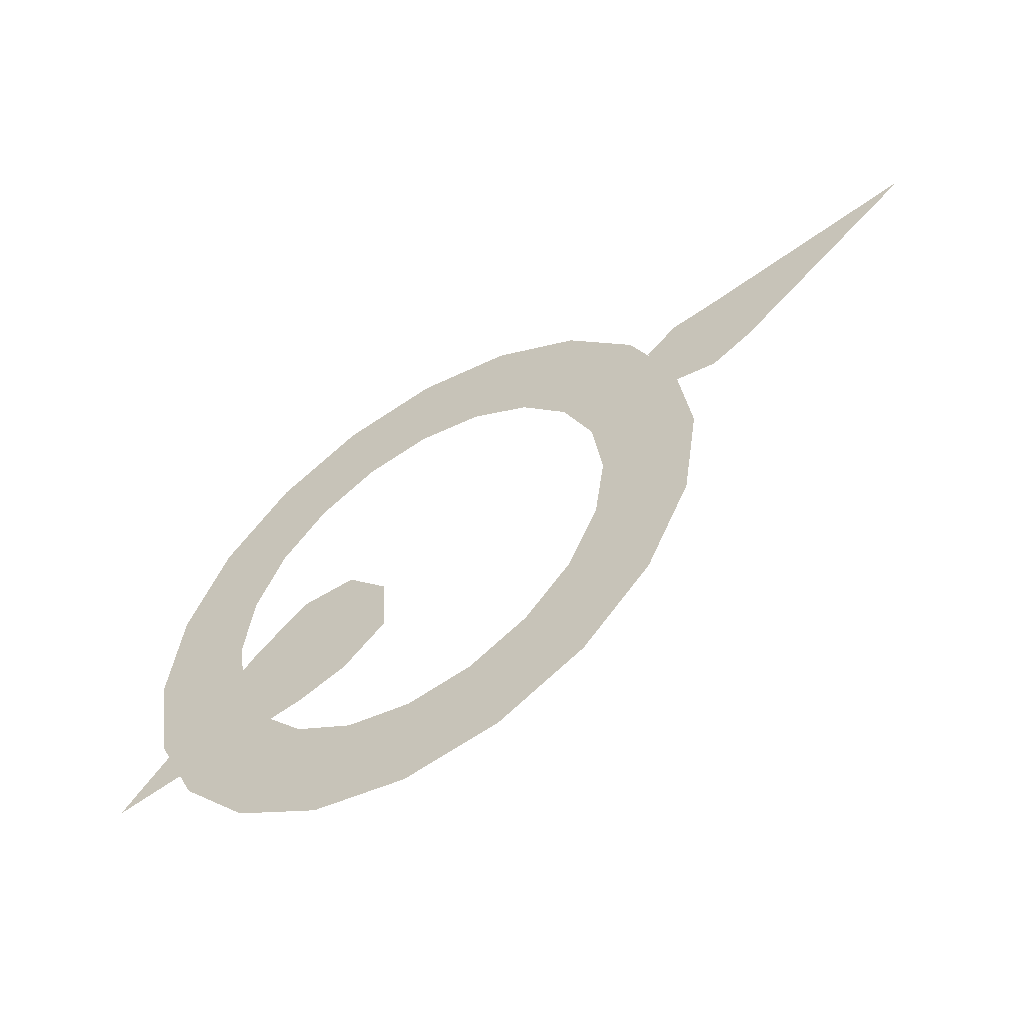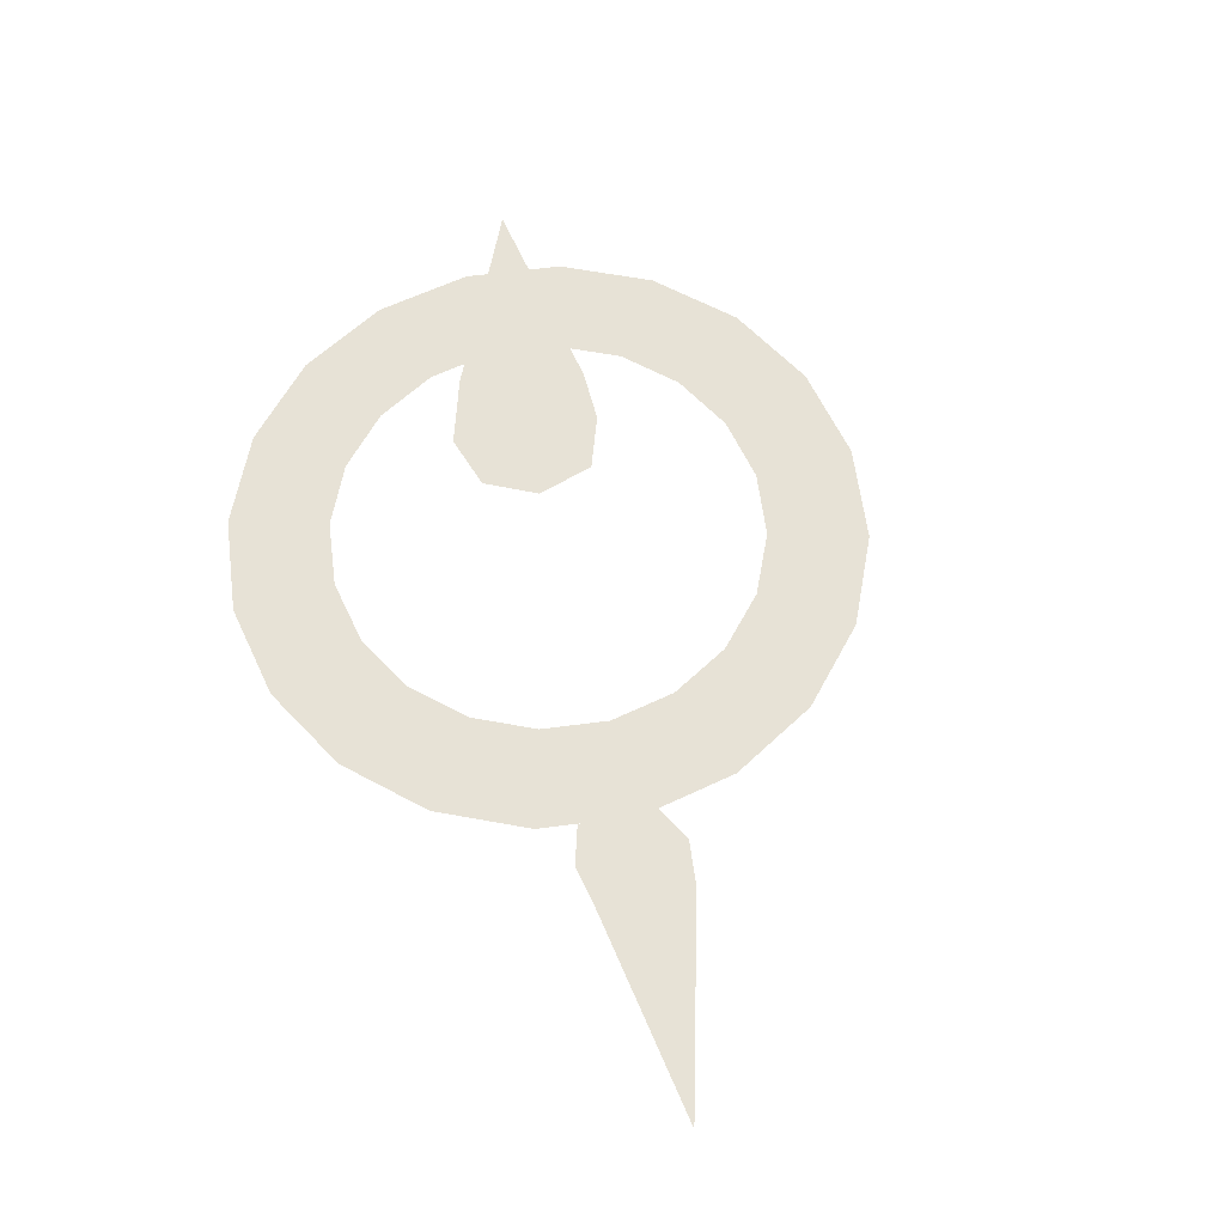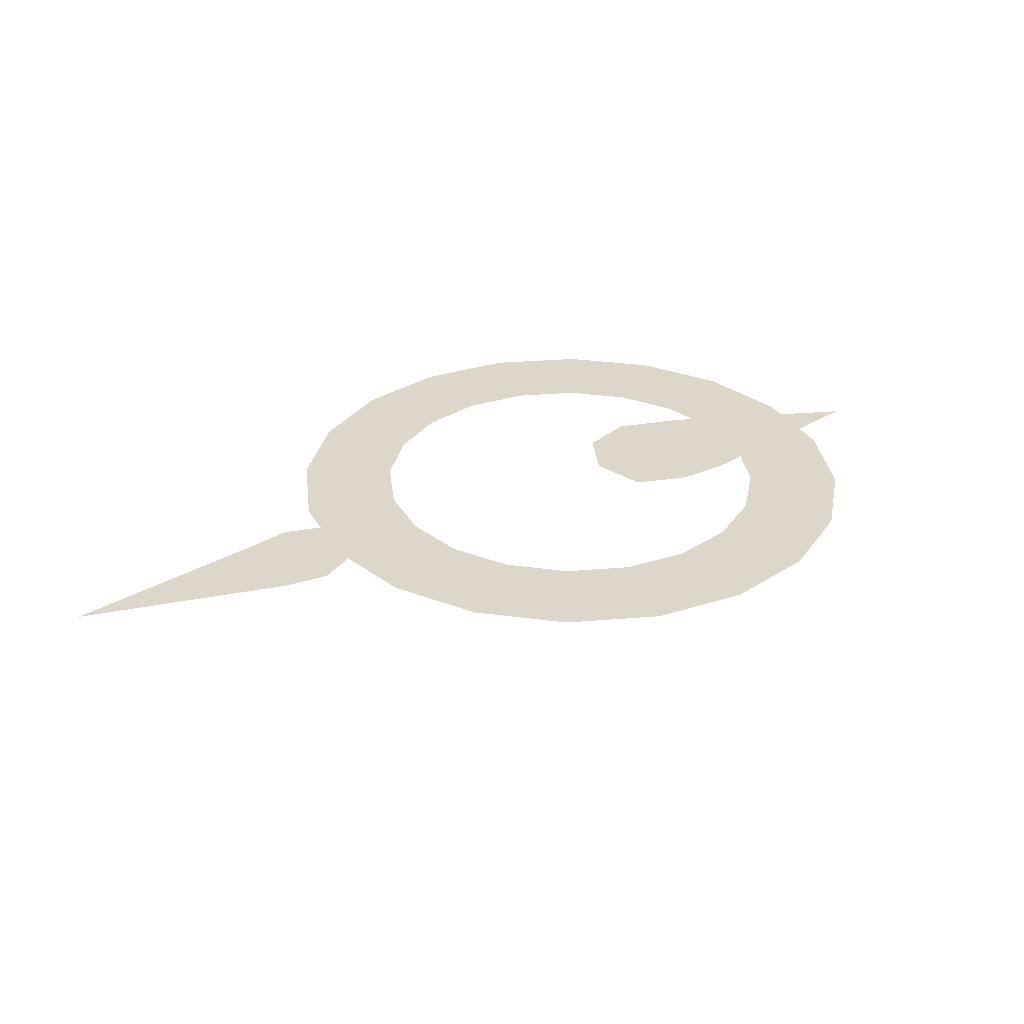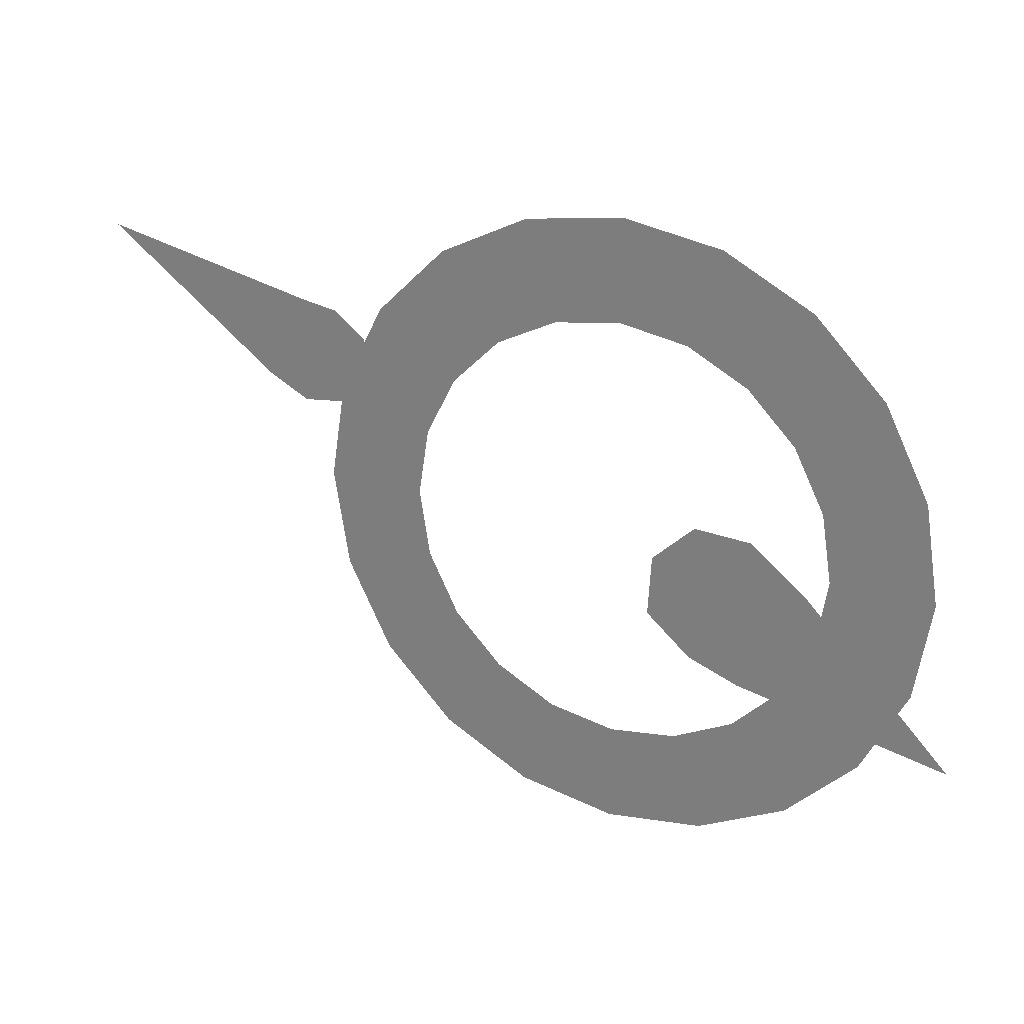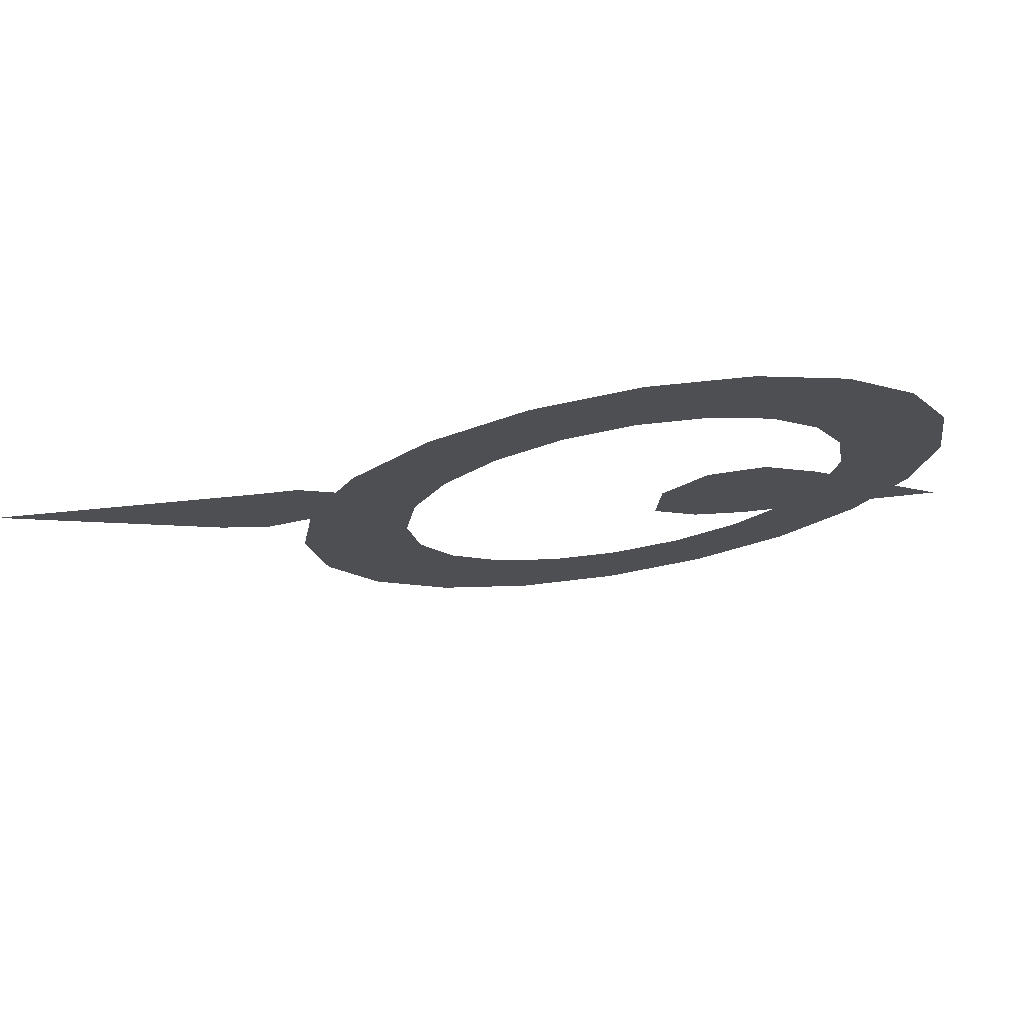
<metadata>
{"format":"obj","ext":"obj","renderer":"f3d","projection":"perspective","resolution":1024,"background":"white","views":[{"elev":-54.0,"azim":-147.7,"up":"+Y"},{"elev":62.9,"azim":-124.5,"up":"+Z"},{"elev":30.6,"azim":-51.9,"up":"+Z"},{"elev":25.5,"azim":27.5,"up":"+Y"},{"elev":73.8,"azim":-9.0,"up":"+Y"}]}
</metadata>
<code>
g WizSummonStaff02_mesh
v -0.8659 0.4555 -7.717e-16
v -0.817 0.4093 -9.655e-16
v -0.8263 0.3139 -1.224e-15
v -0.9592 0.5051 -9.183e-16
v -1.038 0.3756 -1.164e-15
v -1.574 0.6284 -1.155e-15
v -0.9597 0.4502 -7.804e-16
v -1.038 0.3756 -1.164e-15
v -0.8552 0.4889 -6.495e-16
v -0.8659 0.4555 -7.717e-16
v 0.2571 -0.2449 -6.072e-16
v 0.2002 -0.1887 -7.128e-16
v 0.2071 -0.08021 -1.535e-15
v 0.363 -0.364 -6.612e-16
v 0.4626 -0.1877 -8.093e-16
v 0.9497 -0.4719 -8.105e-16
v 0.3632 -0.2643 -6.126e-16
v 0.4626 -0.1877 -8.093e-16
v 0.2214 -0.314 -4.882e-16
v 0.2571 -0.2449 -6.072e-16
v -0.8263 0.3139 -1.224e-15
v -0.8802 0.2451 -1.462e-15
v -0.8659 0.4555 -7.717e-16
v -0.8454 0.2239 -1.385e-15
v -0.7843 0.31 -1.231e-15
v -0.817 0.4093 -9.655e-16
v -0.7653 0.4206 -9.882e-16
v -0.8659 0.4555 -7.717e-16
v -0.8552 0.4889 -6.495e-16
v -0.9599 0.2082 -1.799e-15
v -0.9497 0.2341 -1.676e-15
v -0.9497 0.2341 -1.676e-15
v -0.9597 0.4502 -7.804e-16
v -0.9597 0.4502 -7.804e-16
v -0.8659 0.4555 -7.717e-16
v -1.011 0.2838 -1.518e-15
v -1.038 0.3756 -1.164e-15
v -1.574 0.6284 -1.155e-15
v -1.038 0.3756 -1.164e-15
v -1.011 0.2838 -1.518e-15
v -1.073 0.2651 -1.396e-15
v -0.9497 0.2341 -1.676e-15
v -0.9599 0.2082 -1.799e-15
v 0.4326 -0.08766 -9.993e-16
v 0.4626 -0.1877 -8.093e-16
v 0.3632 -0.2643 -6.126e-16
v 0.3608 -0.02576 -1.086e-15
v 0.3632 -0.2643 -6.126e-16
v 0.2571 -0.2449 -6.072e-16
v 0.282 -0.01857 -9.706e-16
v 0.2071 -0.08021 -1.535e-15
v 0.2247 0.06974 7.185e-11
v 0.3843 0.06288 7.185e-11
v 0.3608 -0.02576 -1.086e-15
v 0.1069 -0.04294 -1.541e-15
v 0.2002 -0.1887 -7.128e-16
v 0.09704 -0.2098 -7.085e-16
v 0.2571 -0.2449 -6.072e-16
v 0.2214 -0.314 -4.882e-16
v 0.9497 -0.4719 -8.105e-16
v 0.4626 -0.1877 -8.093e-16
v 0.4326 -0.08766 -9.993e-16
v 0.5415 -0.0596 -9.445e-16
v 0.3608 -0.02576 -1.086e-15
v 0.3843 0.06288 7.185e-11
v -0.8375 0.2721 1.208e-16
v -0.7328 -7.271e-08 -3.229e-23
v -0.8806 2.336e-09 1.038e-24
v -0.6969 0.2264 1.006e-16
v -0.6008 -6.289e-08 -2.793e-23
v -0.7124 0.5176 2.299e-16
v -0.5714 0.1856 8.245e-17
v -0.5929 0.4307 1.913e-16
v -0.5176 0.7124 3.164e-16
v -0.486 0.3531 1.568e-16
v -0.4307 0.5929 2.633e-16
v -0.2721 0.8375 3.719e-16
v -0.3531 0.486 2.158e-16
v -0.2264 0.6969 3.095e-16
v -1.558e-09 0.8806 3.91e-16
v -0.1856 0.5714 2.537e-16
v 5.494e-08 0.7328 3.254e-16
v 0.2721 0.8375 3.719e-16
v 4.826e-08 0.6008 2.668e-16
v 0.2265 0.6969 3.095e-16
v 0.5176 0.7124 3.164e-16
v 0.1856 0.5714 2.537e-16
v 0.4307 0.5929 2.633e-16
v 0.7124 0.5176 2.299e-16
v 0.3531 0.486 2.158e-16
v 0.5929 0.4307 1.913e-16
v 0.8375 0.2721 1.208e-16
v 0.486 0.3531 1.568e-16
v 0.6969 0.2265 1.006e-16
v 0.8806 2.336e-09 1.038e-24
v 0.5714 0.1856 8.245e-17
v 0.7328 -7.271e-08 -3.229e-23
v 0.6008 -6.289e-08 -2.793e-23
v 0.8375 -0.2721 -1.208e-16
v 0.7328 -7.271e-08 -3.229e-23
v 0.8806 2.336e-09 1.038e-24
v 0.6969 -0.2265 -1.006e-16
v 0.6008 -6.289e-08 -2.793e-23
v 0.7124 -0.5176 -2.299e-16
v 0.5714 -0.1856 -8.245e-17
v 0.5929 -0.4307 -1.913e-16
v 0.5176 -0.7124 -3.164e-16
v 0.486 -0.3531 -1.568e-16
v 0.4307 -0.5929 -2.633e-16
v 0.2721 -0.8375 -3.719e-16
v 0.3531 -0.486 -2.158e-16
v 0.2264 -0.6969 -3.095e-16
v -2.78e-08 -0.8806 -3.91e-16
v 0.1856 -0.5714 -2.537e-16
v 3.31e-08 -0.7328 -3.254e-16
v -0.2721 -0.8375 -3.719e-16
v 3.036e-08 -0.6008 -2.668e-16
v -0.2264 -0.6969 -3.095e-16
v -0.5176 -0.7124 -3.164e-16
v -0.1856 -0.5714 -2.537e-16
v -0.4307 -0.5929 -2.633e-16
v -0.7124 -0.5176 -2.299e-16
v -0.3531 -0.486 -2.158e-16
v -0.5929 -0.4307 -1.913e-16
v -0.8375 -0.2721 -1.208e-16
v -0.486 -0.3531 -1.568e-16
v -0.6969 -0.2265 -1.006e-16
v -0.8806 2.336e-09 1.038e-24
v -0.5714 -0.1856 -8.245e-17
v -0.7328 -7.271e-08 -3.229e-23
v -0.6008 -6.289e-08 -2.793e-23
g WizSummonStaff02_mesh_0
f 3 2 1
f 6 5 4
f 8 7 4
f 4 7 9
f 7 10 9
f 13 12 11
f 16 15 14
f 18 17 14
f 14 17 19
f 17 20 19
f 23 22 21
f 21 22 24
f 25 21 24
f 26 21 25
f 27 26 25
f 28 26 27
f 29 28 27
f 24 22 30
f 22 31 30
f 33 32 22
f 35 34 22
f 34 36 32
f 34 37 36
f 40 39 38
f 41 40 38
f 42 40 41
f 43 42 41
f 46 45 44
f 44 47 46
f 47 49 48
f 47 50 49
f 50 51 49
f 51 50 52
f 52 50 53
f 50 54 53
f 55 51 52
f 56 51 55
f 57 56 55
f 58 56 57
f 59 58 57
f 62 61 60
f 63 62 60
f 64 62 63
f 65 64 63
f 68 67 66
f 67 69 66
f 67 70 69
f 66 69 71
f 70 72 69
f 69 73 71
f 69 72 73
f 71 73 74
f 72 75 73
f 73 76 74
f 73 75 76
f 74 76 77
f 75 78 76
f 76 79 77
f 76 78 79
f 77 79 80
f 78 81 79
f 79 82 80
f 79 81 82
f 80 82 83
f 81 84 82
f 82 85 83
f 82 84 85
f 83 85 86
f 84 87 85
f 85 88 86
f 85 87 88
f 86 88 89
f 87 90 88
f 88 91 89
f 88 90 91
f 89 91 92
f 90 93 91
f 91 94 92
f 91 93 94
f 92 94 95
f 93 96 94
f 94 97 95
f 94 96 97
f 96 98 97
f 101 100 99
f 100 102 99
f 100 103 102
f 99 102 104
f 103 105 102
f 102 106 104
f 102 105 106
f 104 106 107
f 105 108 106
f 106 109 107
f 106 108 109
f 107 109 110
f 108 111 109
f 109 112 110
f 109 111 112
f 110 112 113
f 111 114 112
f 112 115 113
f 112 114 115
f 113 115 116
f 114 117 115
f 115 118 116
f 115 117 118
f 116 118 119
f 117 120 118
f 118 121 119
f 118 120 121
f 119 121 122
f 120 123 121
f 121 124 122
f 121 123 124
f 122 124 125
f 123 126 124
f 124 127 125
f 124 126 127
f 125 127 128
f 126 129 127
f 127 130 128
f 127 129 130
f 129 131 130

</code>
